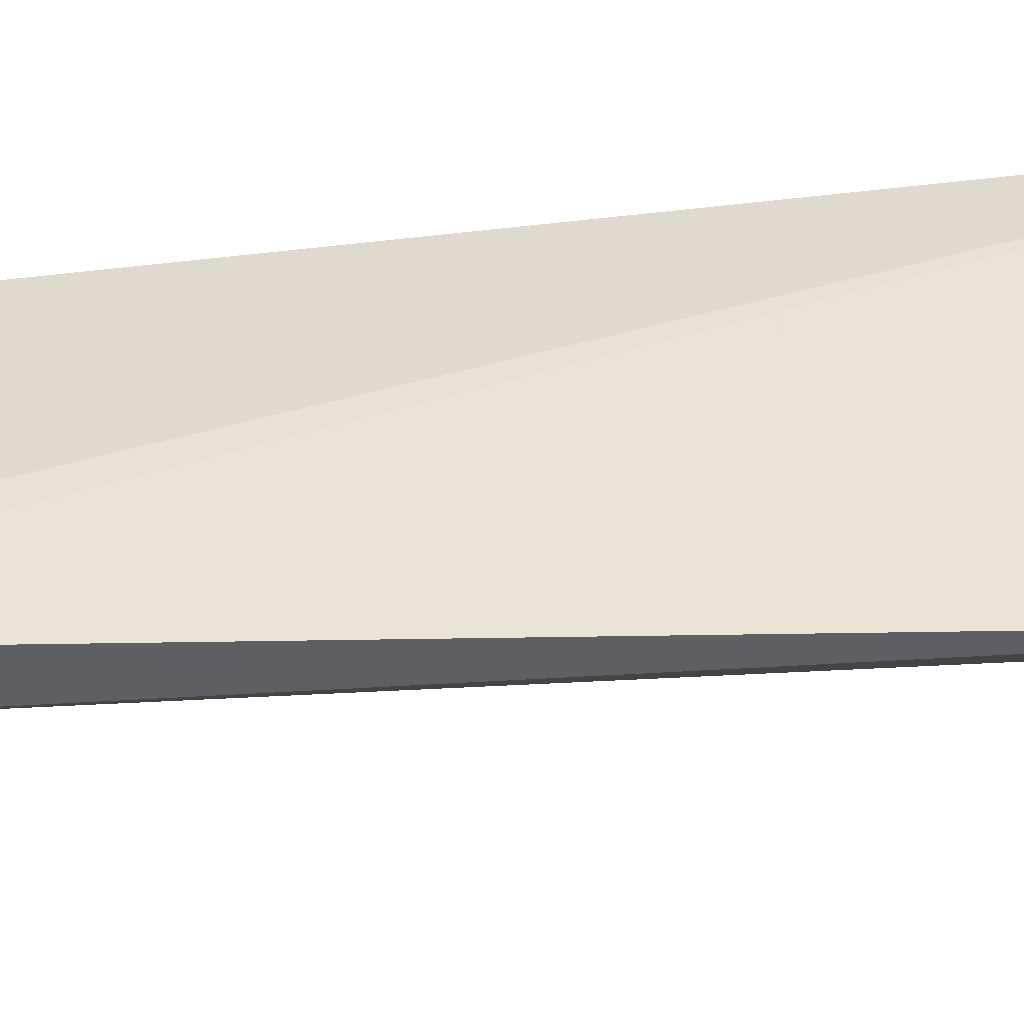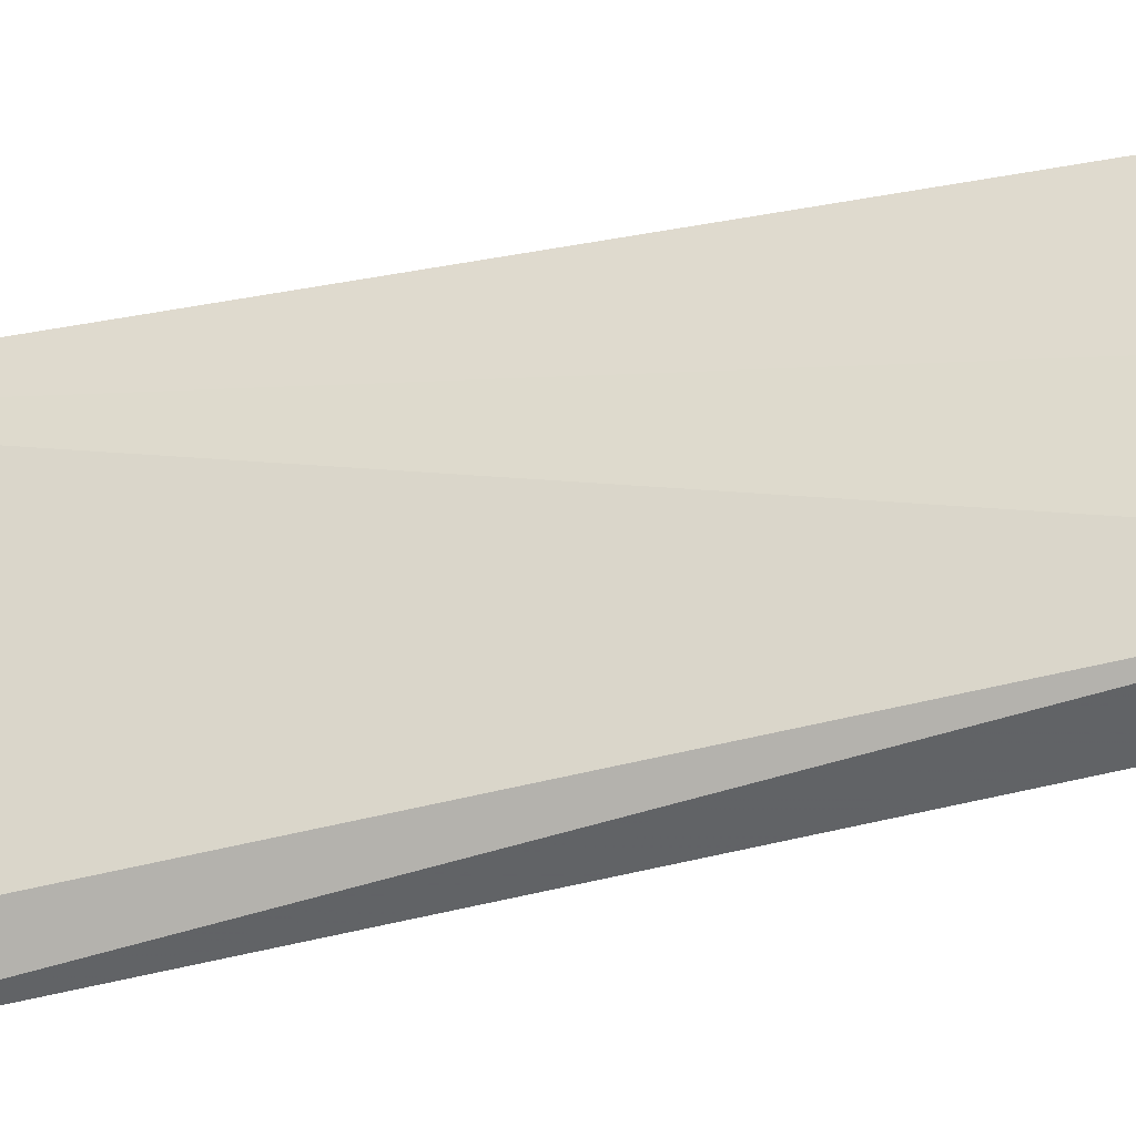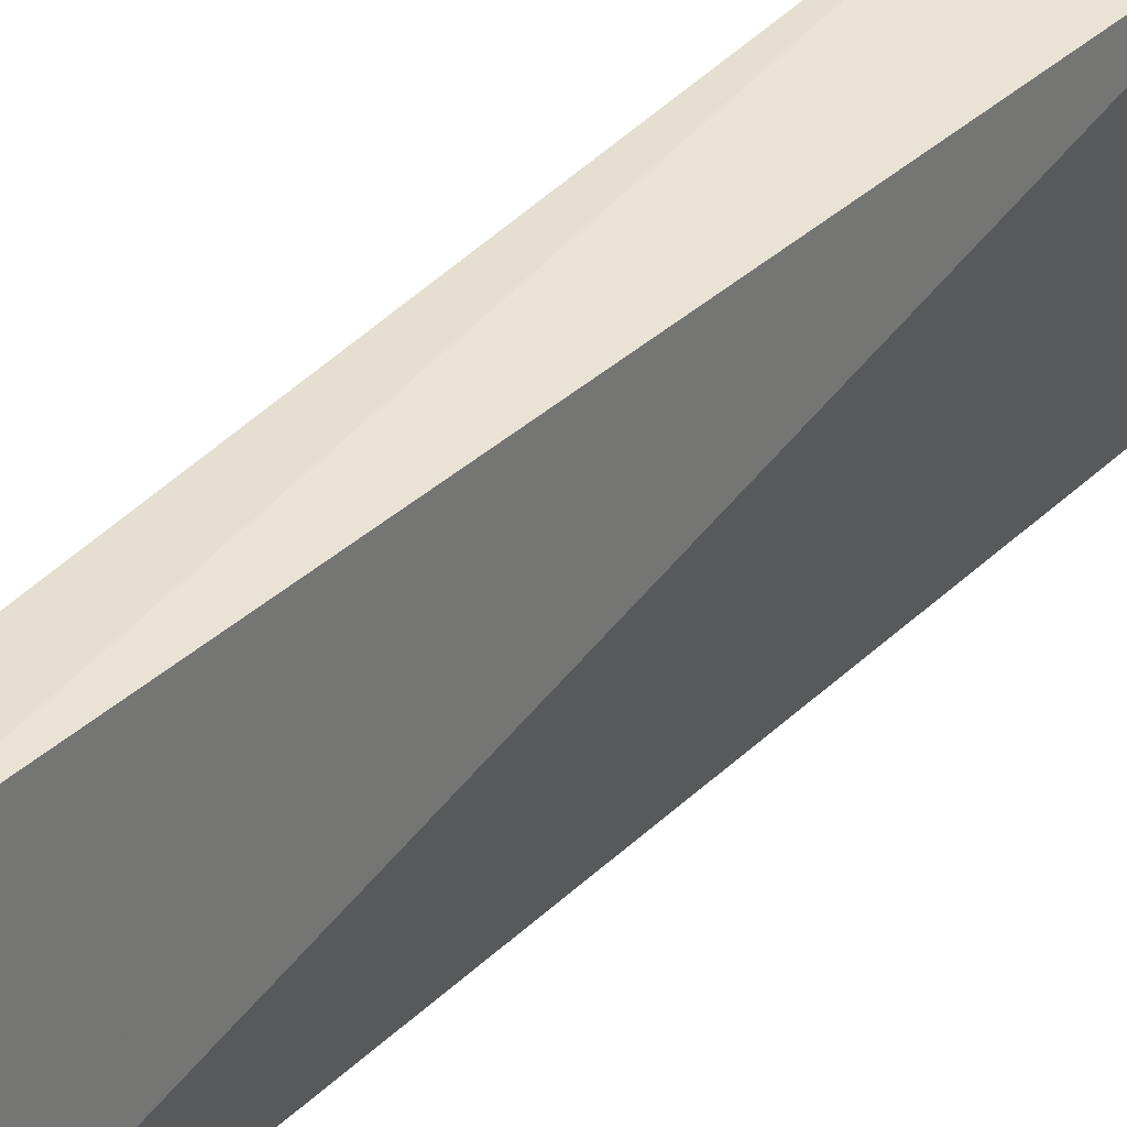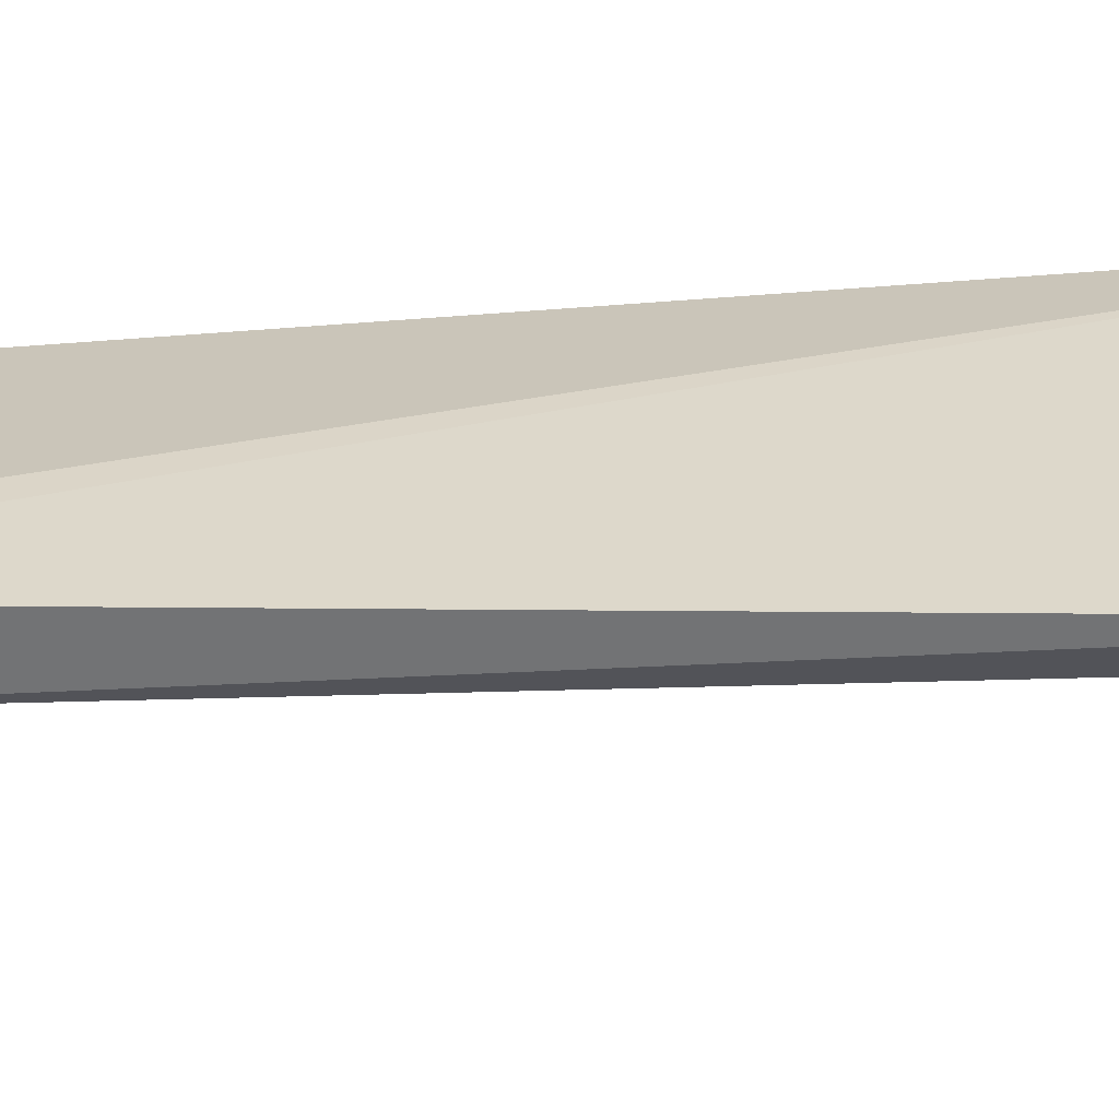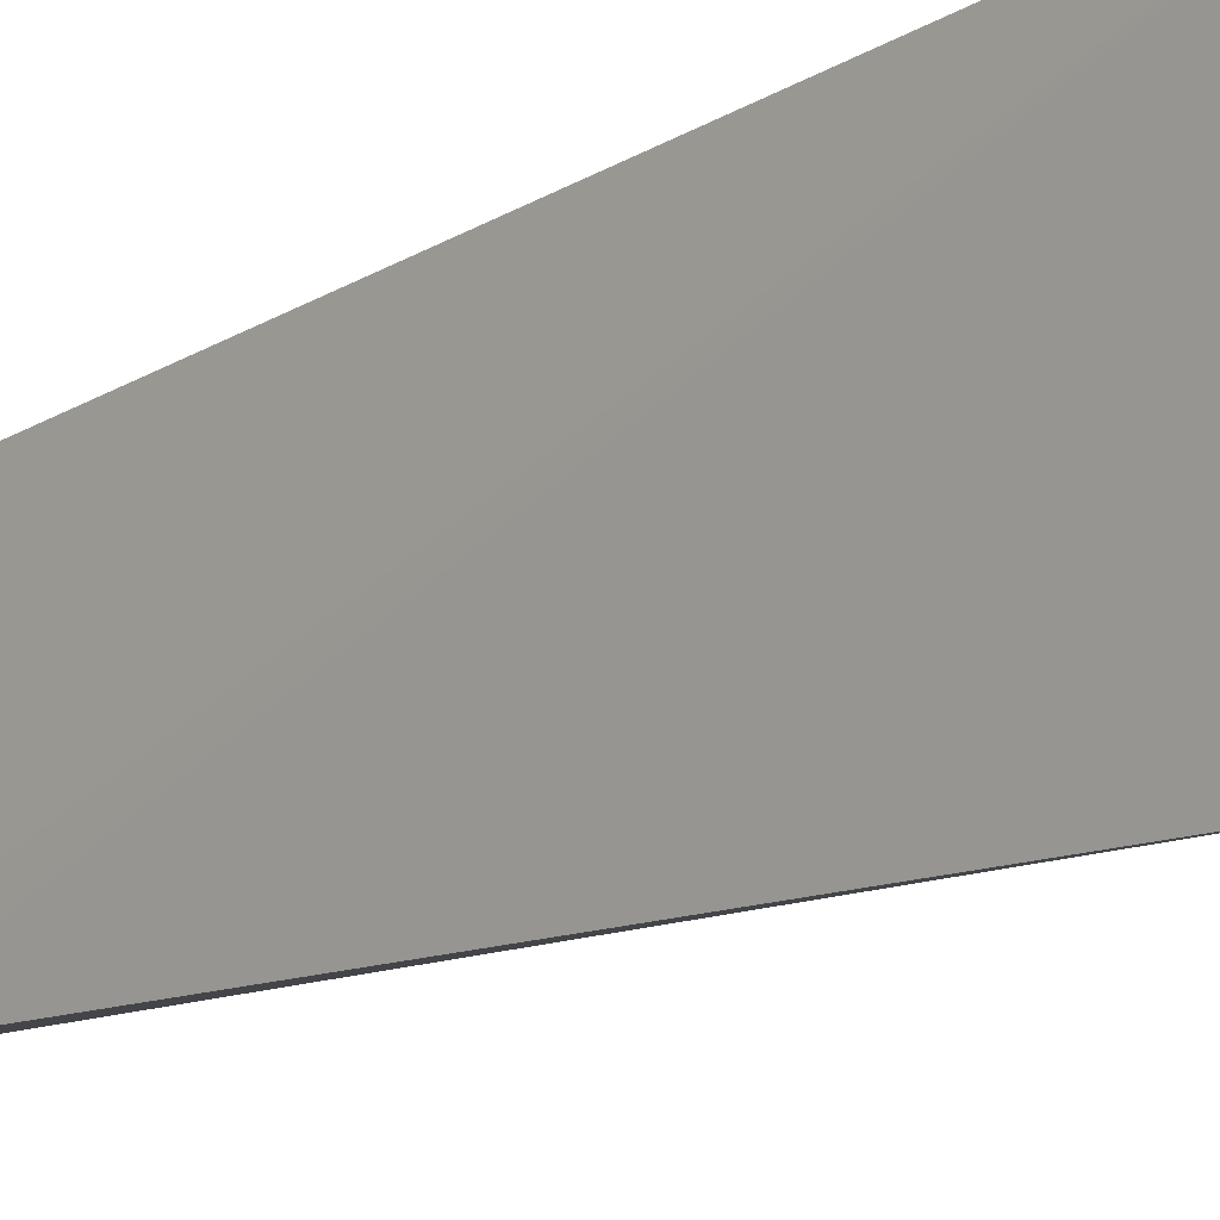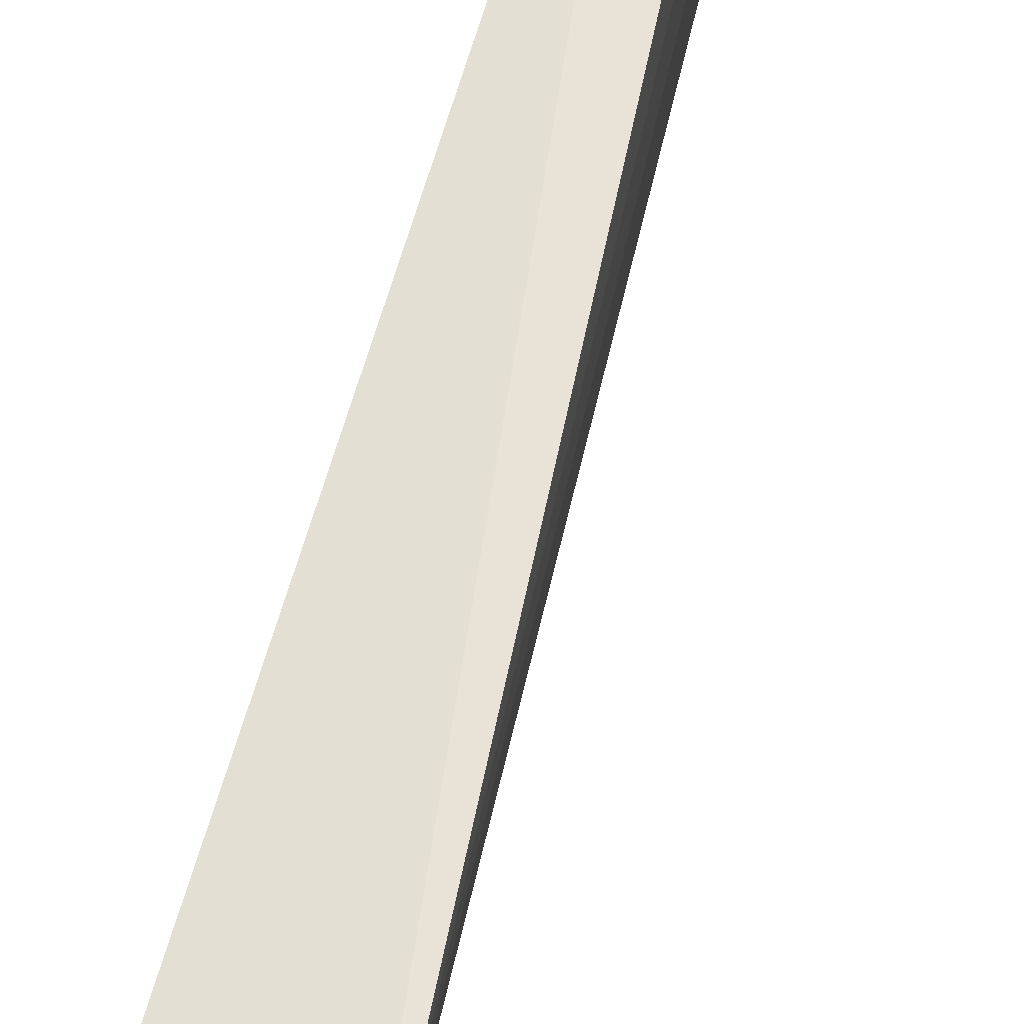
<metadata>
{"format":"obj","ext":"obj","renderer":"f3d","projection":"perspective","resolution":1024,"background":"white","views":[{"elev":-53.1,"azim":97.1,"up":"+Y"},{"elev":-38.8,"azim":-71.1,"up":"+Y"},{"elev":35.2,"azim":39.3,"up":"+Y"},{"elev":-67.7,"azim":94.4,"up":"+Y"},{"elev":-16.7,"azim":140.3,"up":"+Y"},{"elev":63.6,"azim":-164.0,"up":"+Y"}]}
</metadata>
<code>
v -0.08641 -0.1062 0.2432
v -0.1255 -0.1453 -0.4167
v -0.0886 0.07345 -0.4167
v -0.1255 0.07115 0.2405
v -0.1256 -0.09988 0.222
v -0.1755 0.08456 -0.4167
v -0.08538 0.07023 0.2552
v -0.1257 -0.03039 0.2464
v -0.1482 -0.1225 -0.4167
v -0.08366 -0.08829 0.2499
v -0.1127 -0.07182 0.2459
v -0.1259 0.02582 0.2468
v -0.1238 -0.08292 0.2344
v -0.1131 0.0676 0.2471
v -0.1086 -0.09807 0.2344
f 1 2 3
f 5 2 1
f 7 6 4
f 7 3 6
f 8 6 5
f 9 2 5
f 9 5 6
f 9 6 3
f 9 3 2
f 10 1 3
f 10 3 7
f 10 7 8
f 11 10 8
f 11 1 10
f 12 4 6
f 12 6 8
f 12 8 7
f 13 11 8
f 13 8 5
f 13 1 11
f 14 12 7
f 14 7 4
f 14 4 12
f 15 13 5
f 15 5 1
f 15 1 13

</code>
